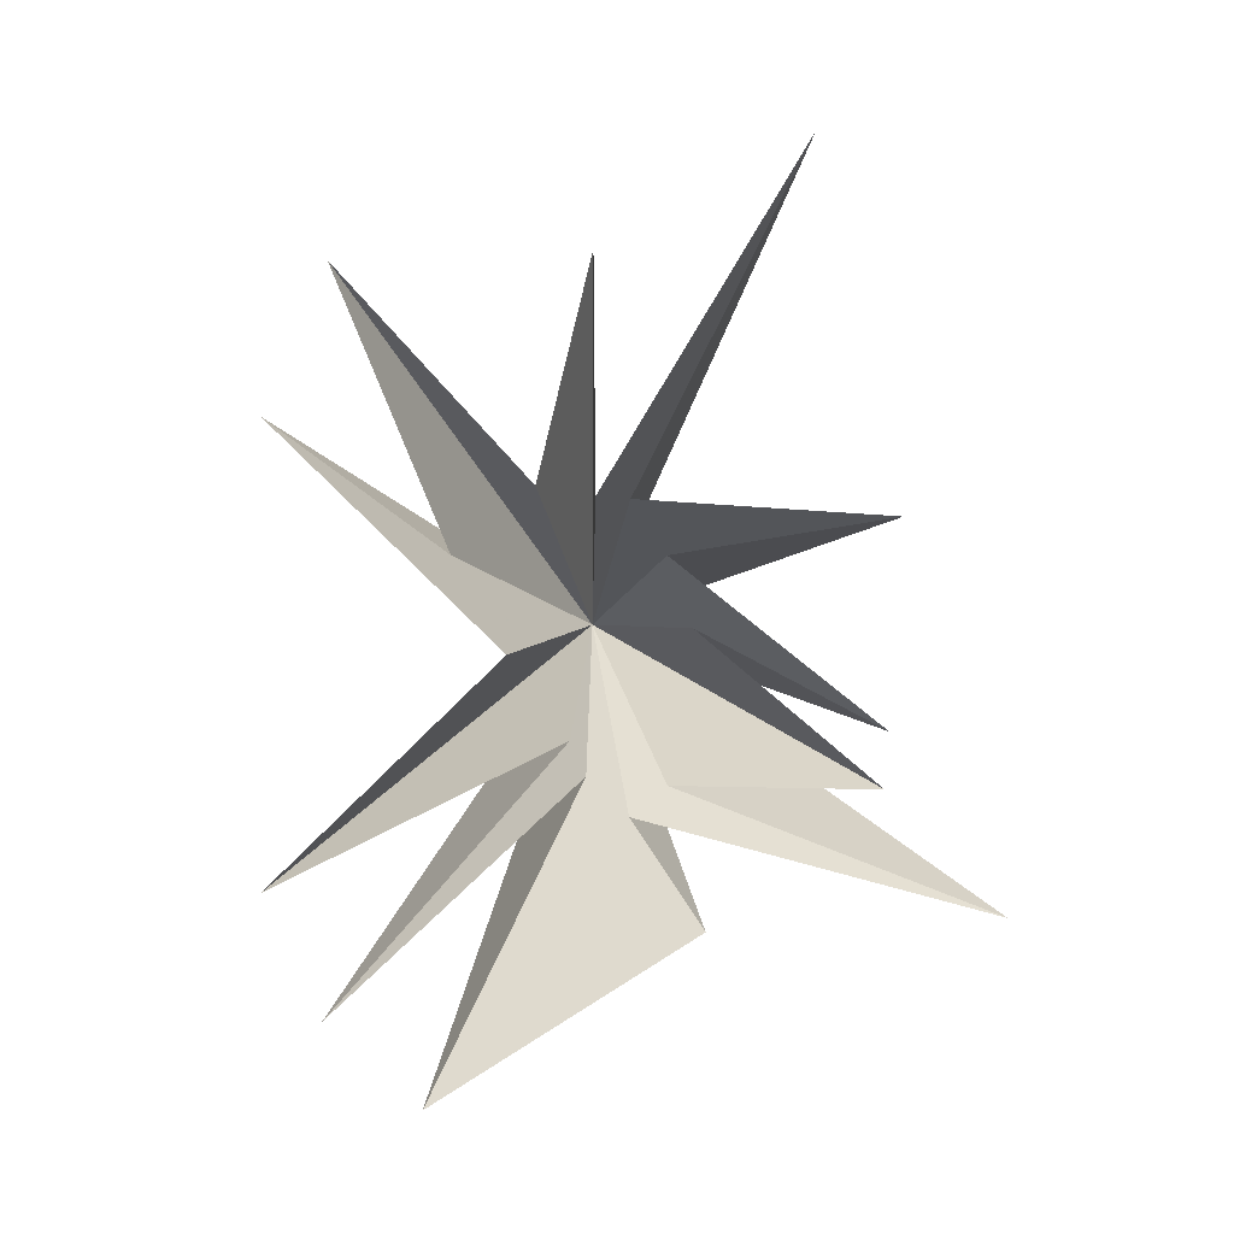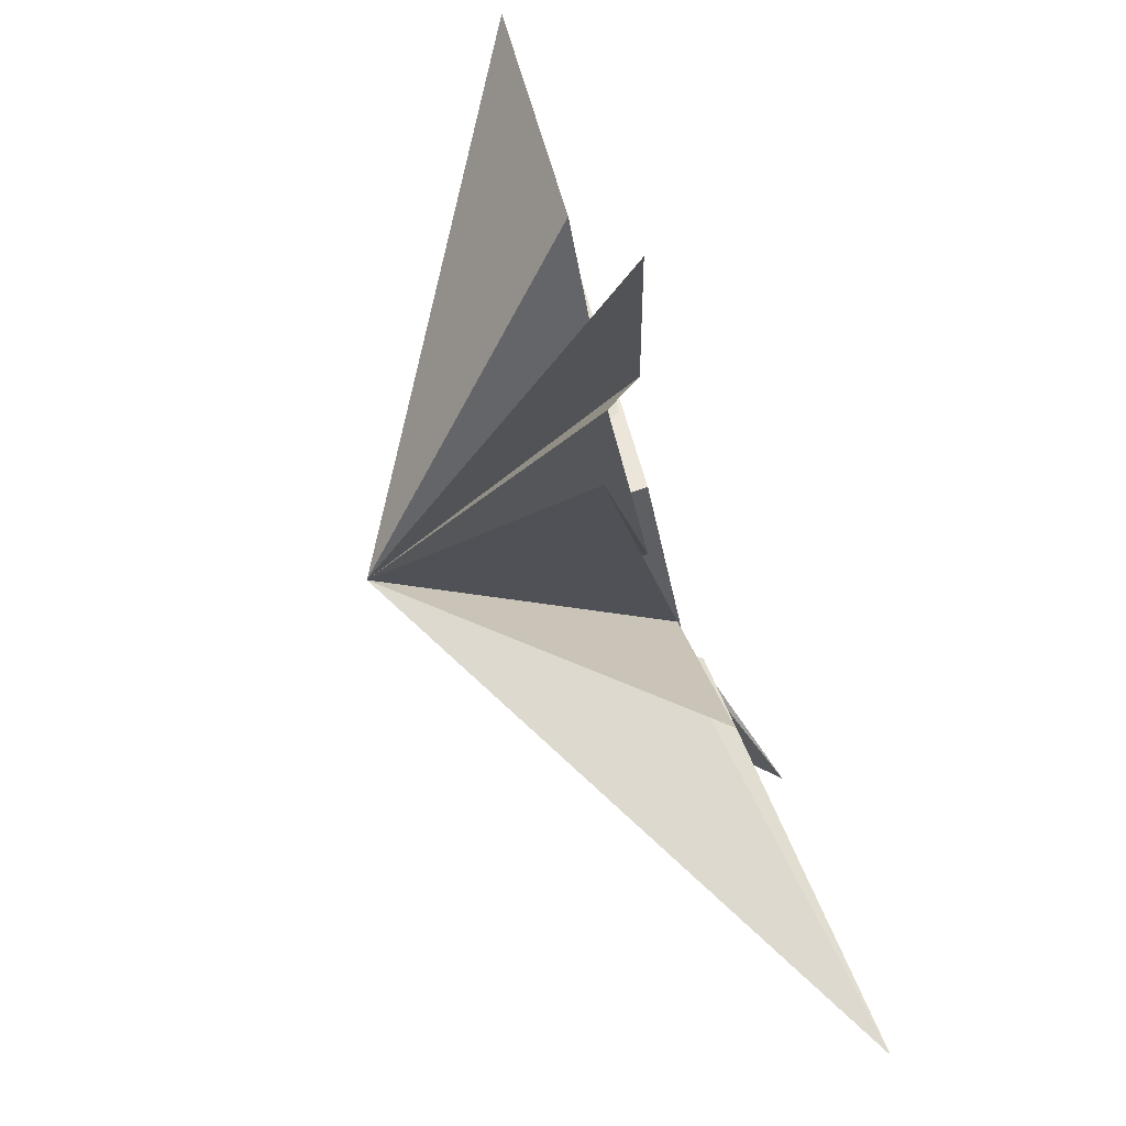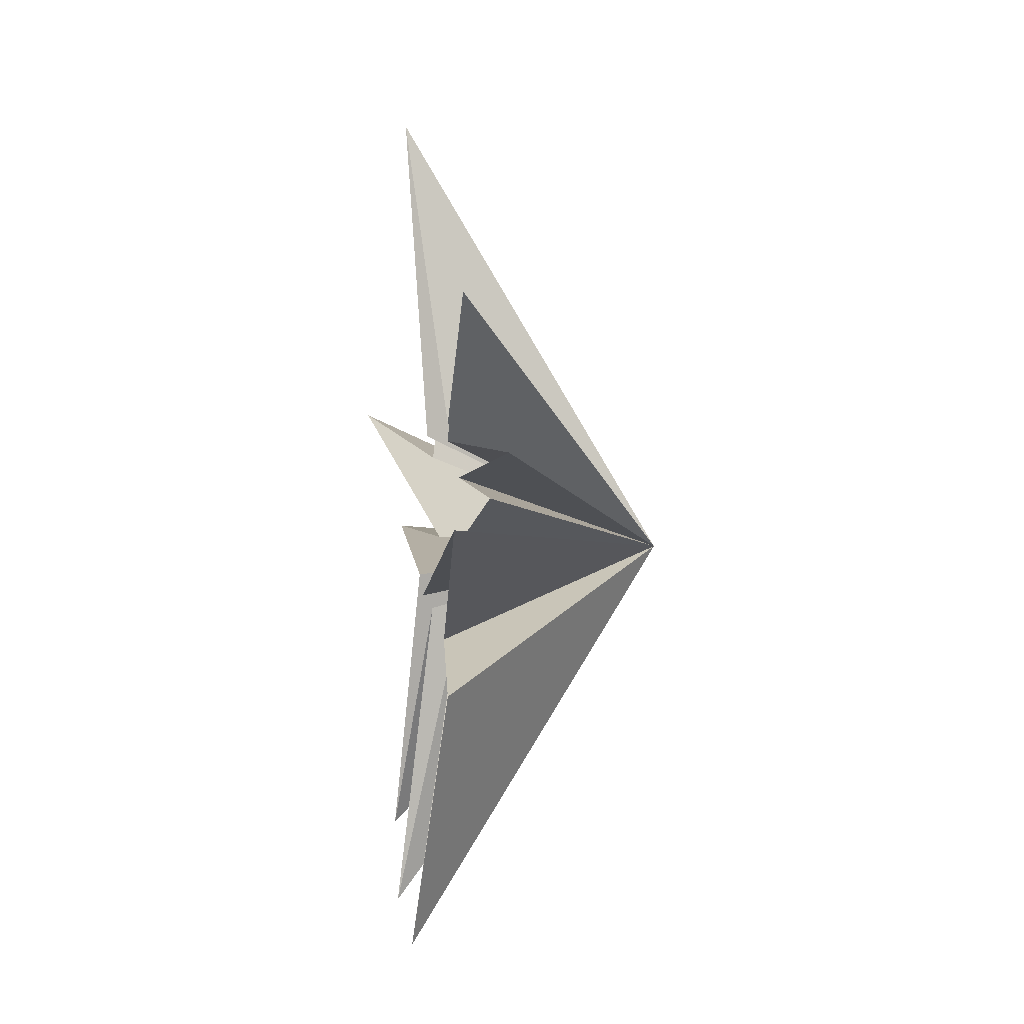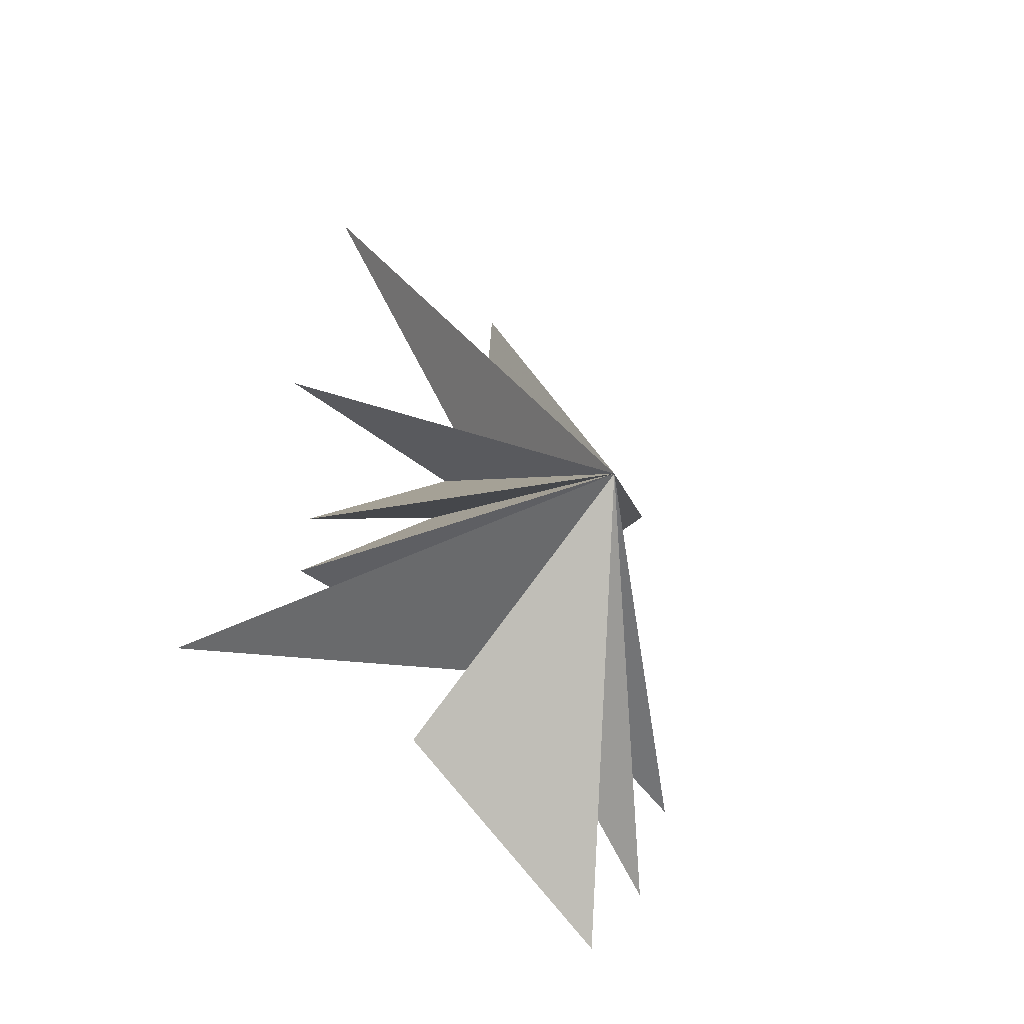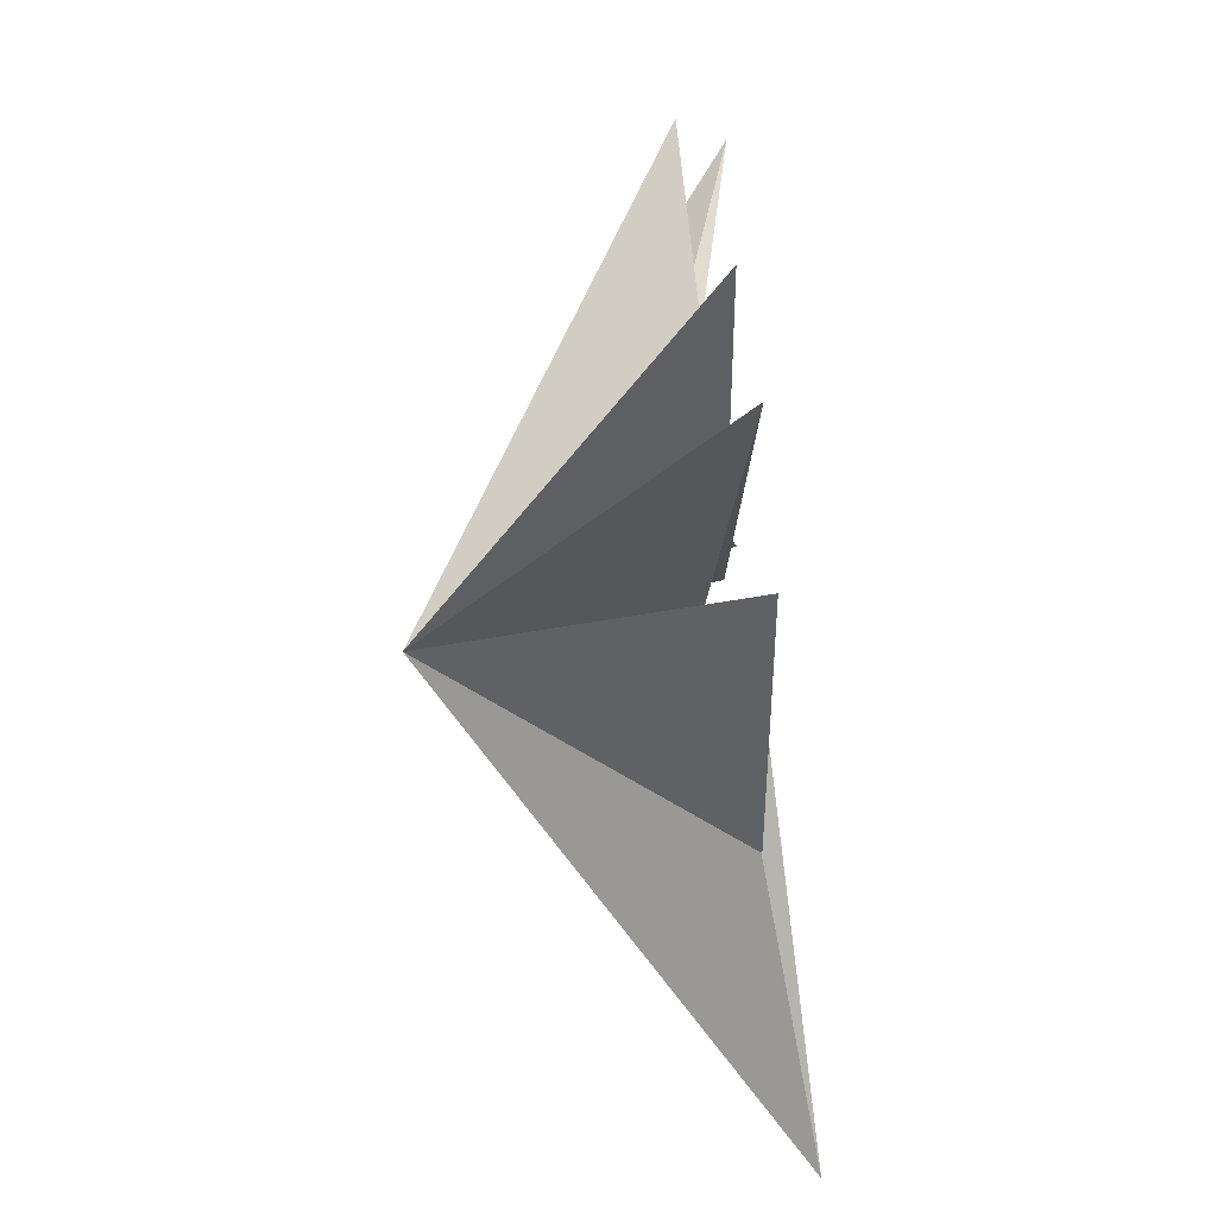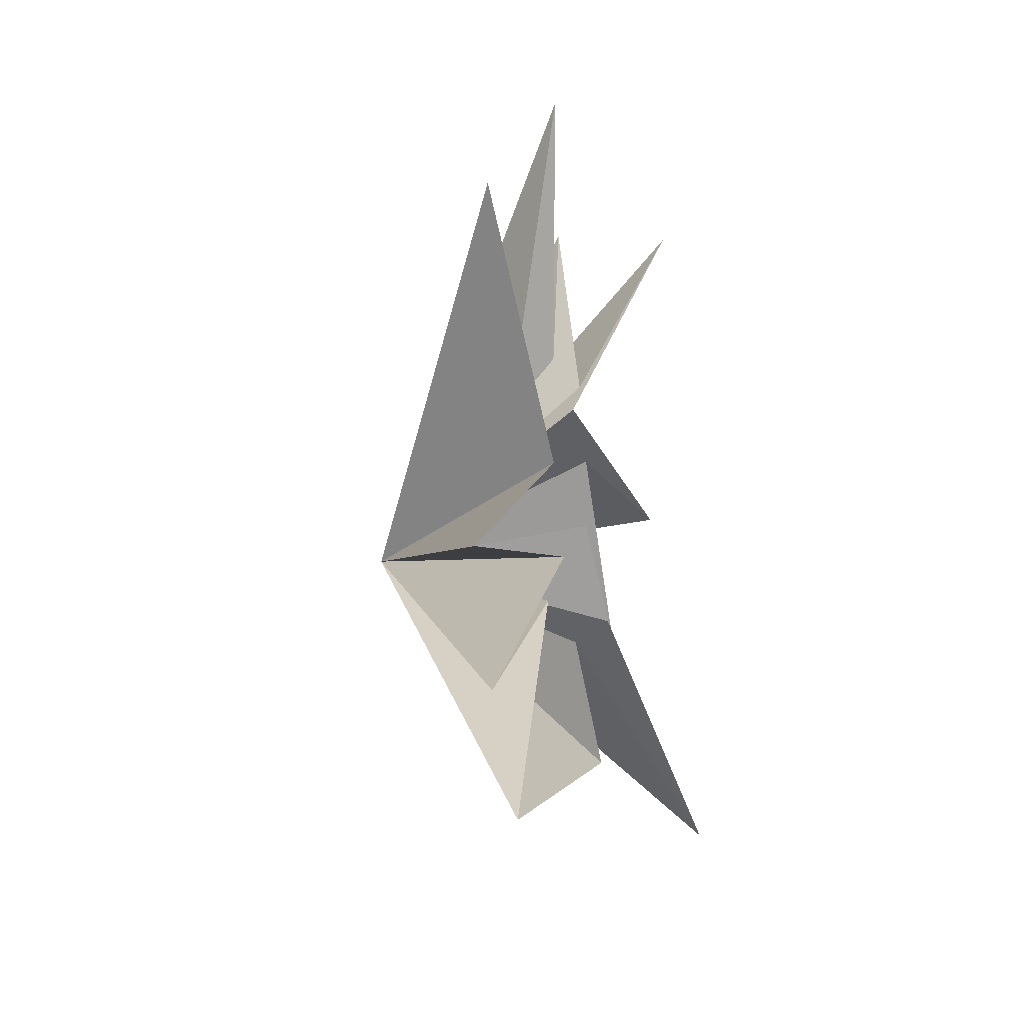
<metadata>
{"format":"obj","ext":"obj","renderer":"f3d","projection":"perspective","resolution":1024,"background":"white","views":[{"elev":8.7,"azim":-104.3,"up":"+Z"},{"elev":-75.9,"azim":-164.9,"up":"+Y"},{"elev":-35.3,"azim":-13.0,"up":"+Z"},{"elev":-34.7,"azim":41.8,"up":"+Z"},{"elev":23.7,"azim":174.8,"up":"+Y"},{"elev":-28.7,"azim":-163.8,"up":"+Z"}]}
</metadata>
<code>
v -0.1357 -2.039 -5.149
v 0.03351 -0.5613 -2.837
v -1.195 -7.819 -4.985
v -0.574 -1.146 -2.128
v -0.05349 -5.672 -2.57
v 0.04888 -1.805 0.7394
v 0.2891 -5.884 -1.504
v -0.1194 -1.251 2.164
v -0.6938 -5.714 2.832
v 0.002285 -0.5748 3.227
v -1.772 -3.514 9.9
v -0.03089 0.6036 -1.288
v -0.3523 0.179 3.332
v 0.1296 0.09644 7.831
v 0.1866 5.324 -6.446
v 0.4578 0.1753 -2.099
v -0.005548 1.233 3.517
v -1.146 5.138 7.627
v 0.229 3.438 -8.354
v 0.482 2.735 2.22
v 0.07133 6.221 4.869
v -0.1443 1.826 0.4118
v 0.2269 6.399 -3.906
v 4.872 -1.029 0.1068
f 12 24 15
f 24 9 8
f 24 6 5
f 24 4 3
f 1 24 2
f 1 19 24
f 21 20 24
f 24 22 21
f 24 18 17
f 17 14 24
f 24 11 10
f 24 10 9
f 8 7 24
f 24 7 6
f 5 4 24
f 2 24 3
f 24 19 16
f 24 16 15
f 23 24 12
f 18 24 20
f 11 24 13
f 24 14 13
f 24 23 22

</code>
